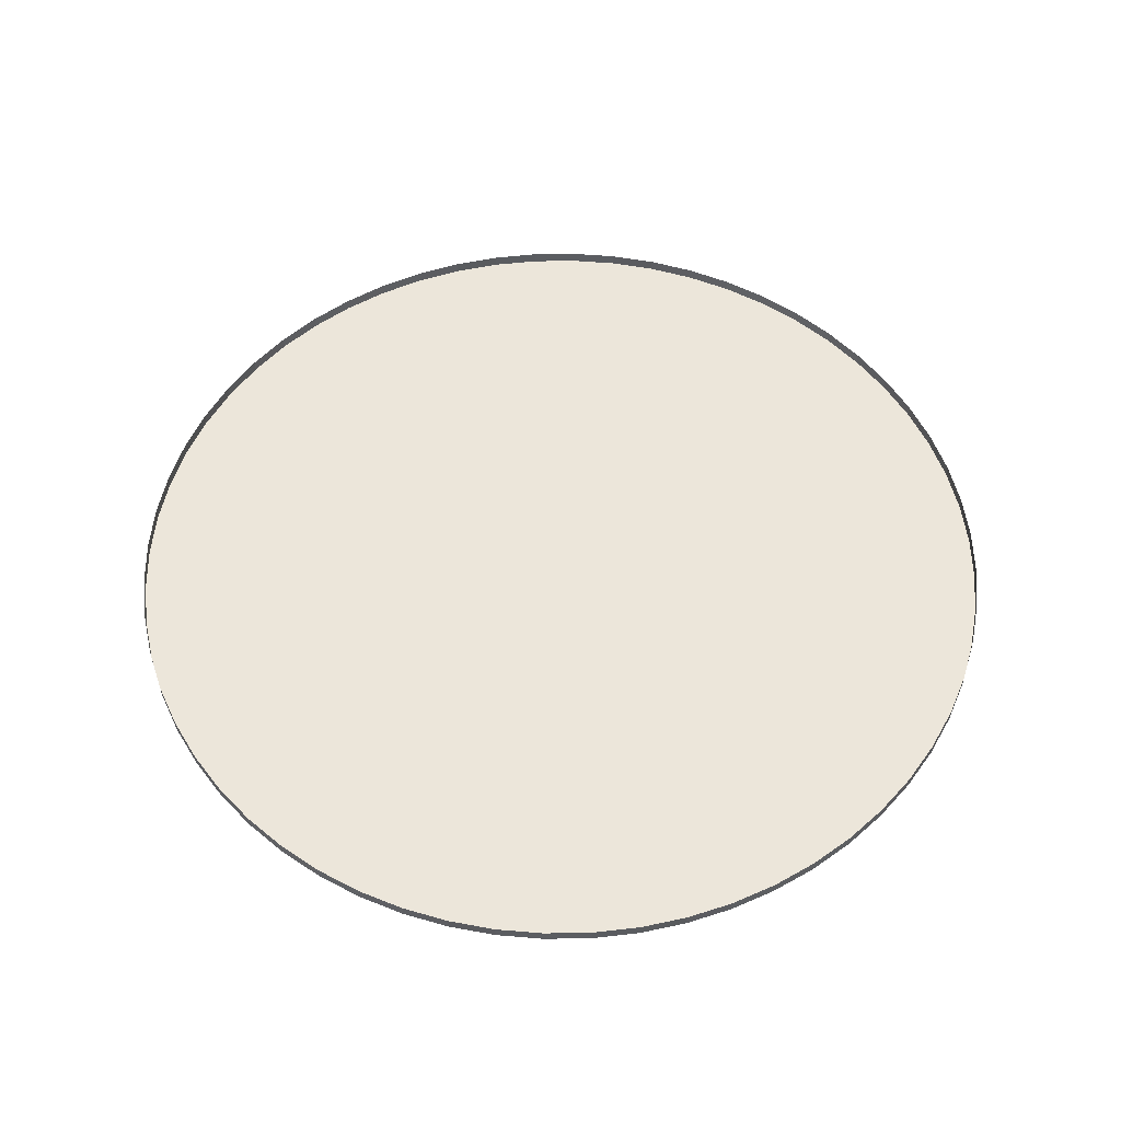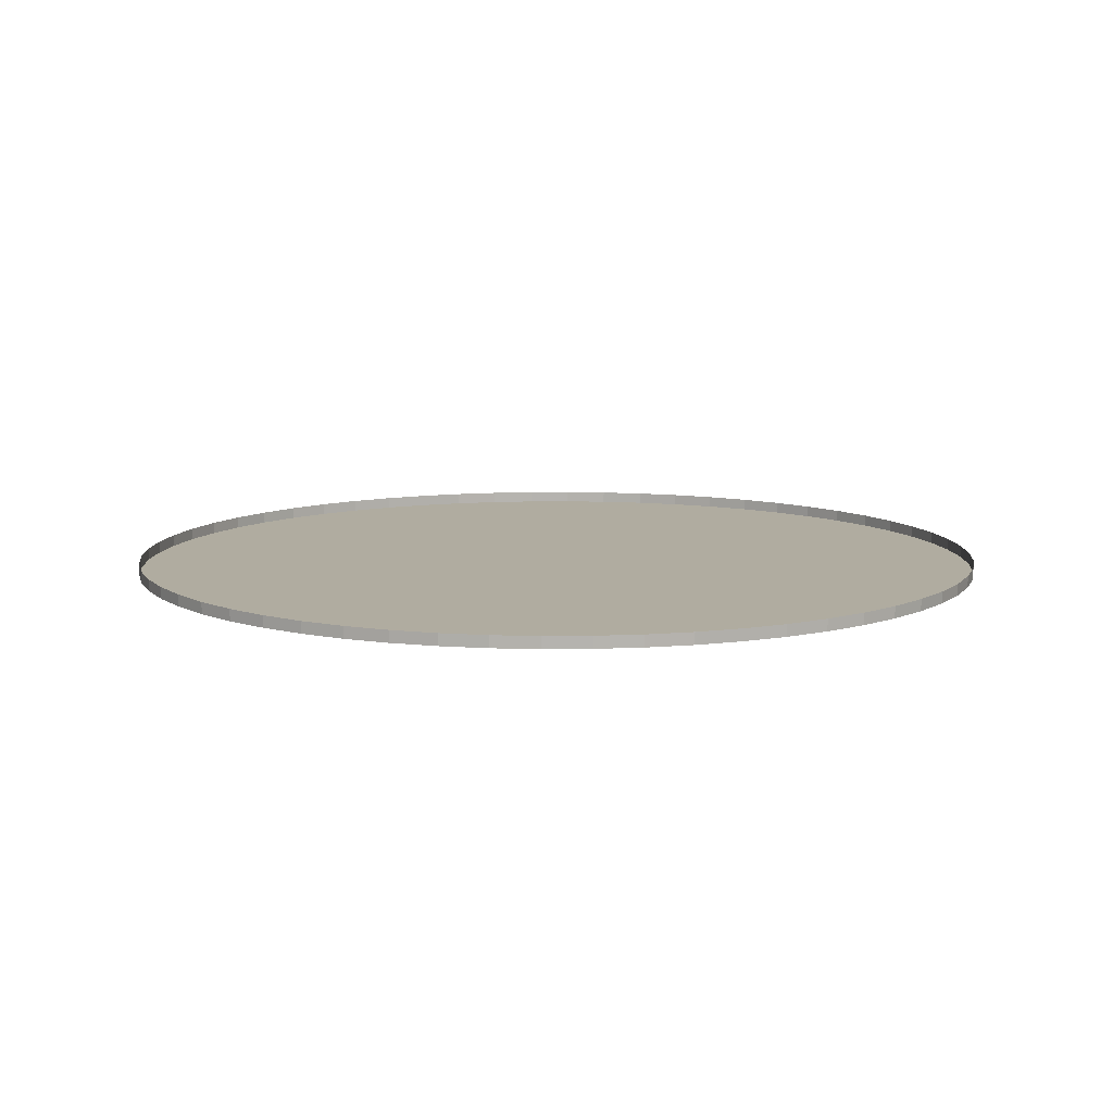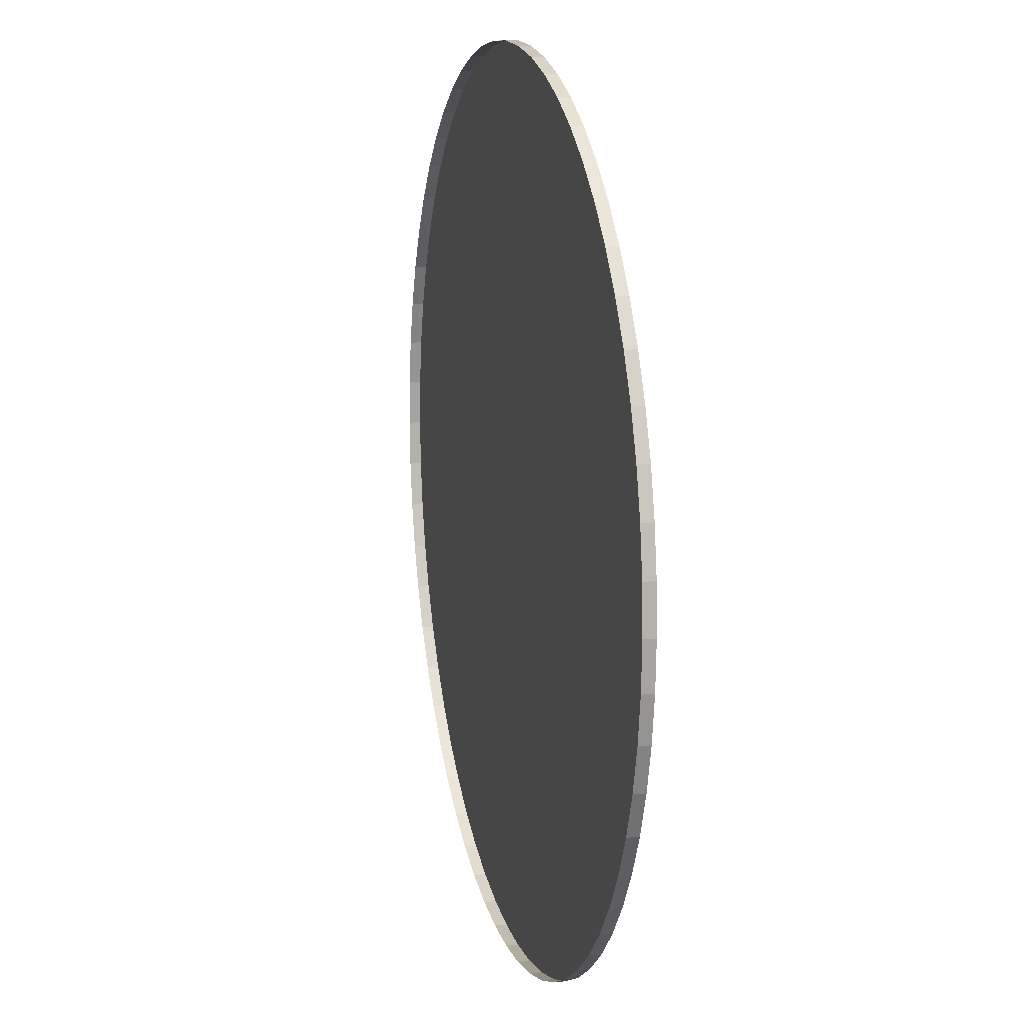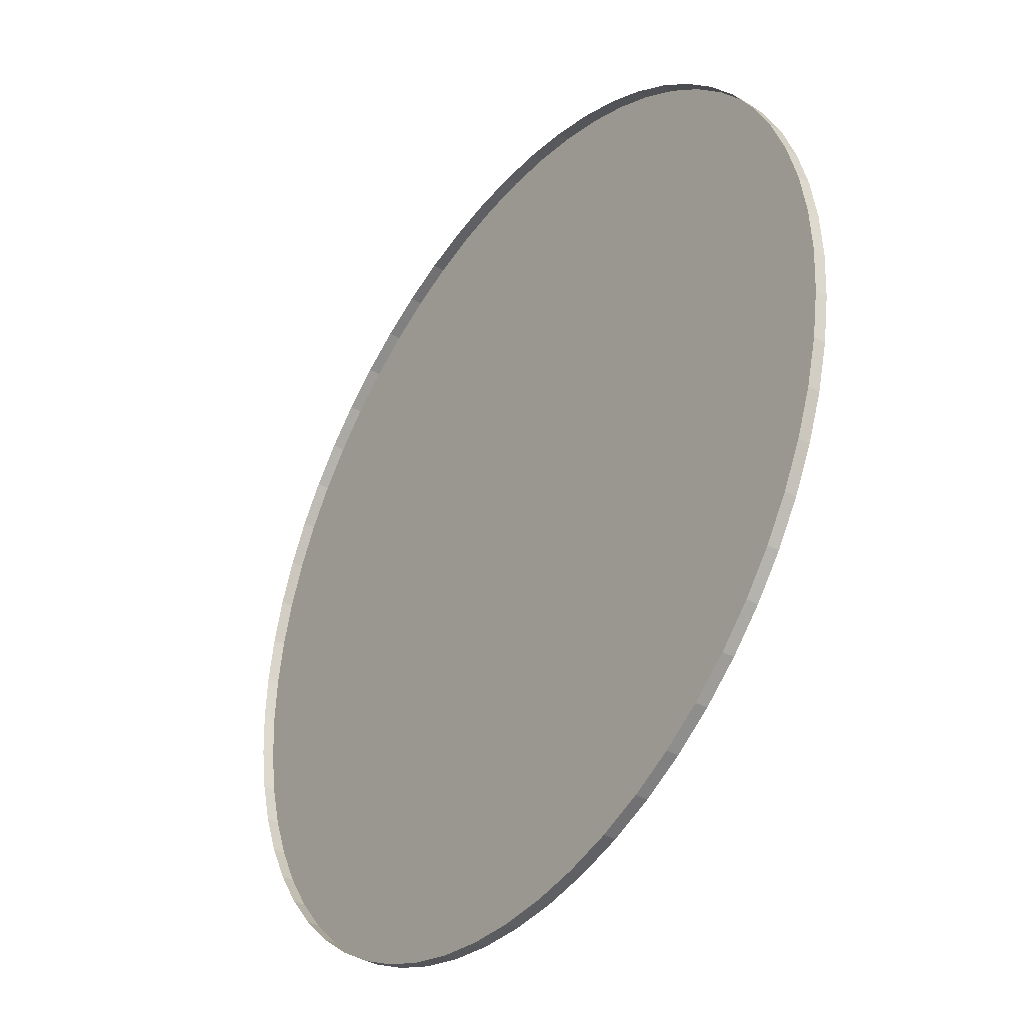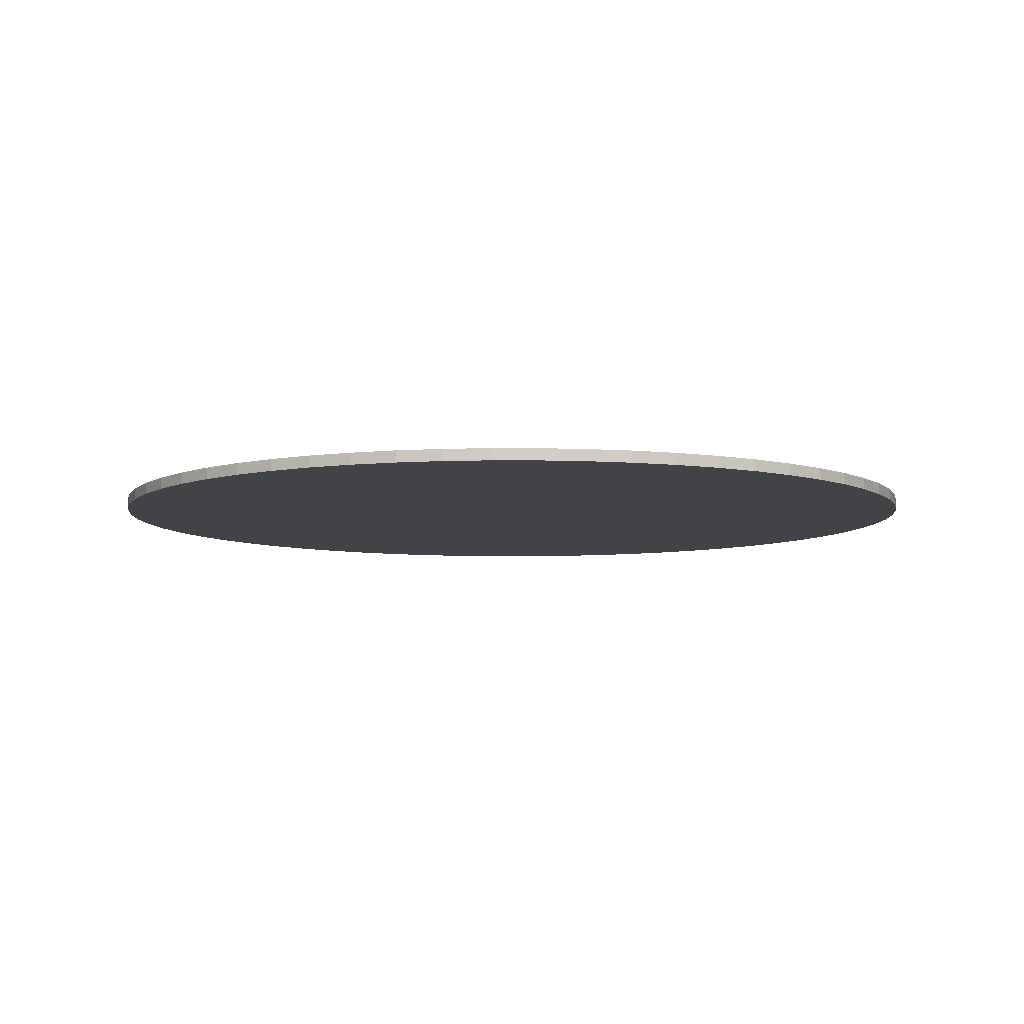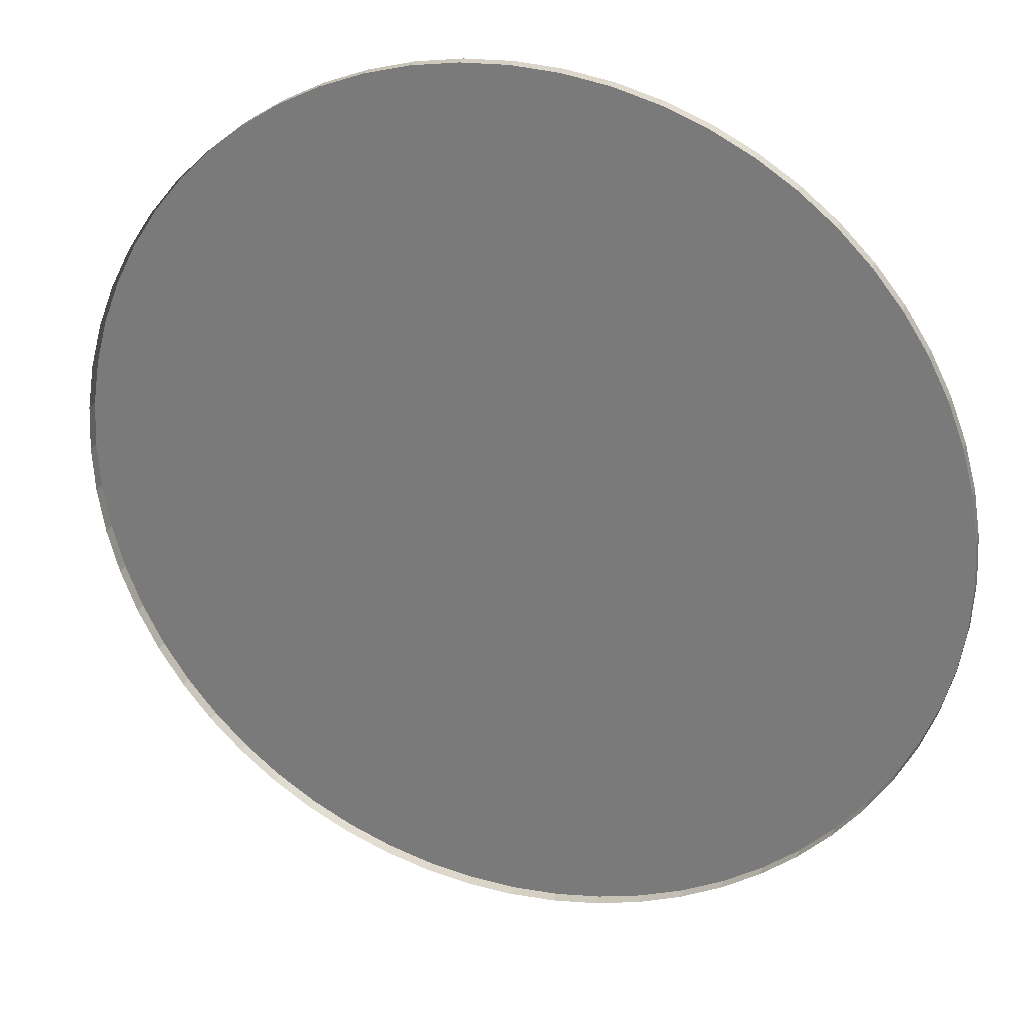
<metadata>
{"format":"obj","ext":"obj","renderer":"f3d","projection":"perspective","resolution":1024,"background":"white","views":[{"elev":54.3,"azim":62.1,"up":"+Y"},{"elev":9.9,"azim":-16.2,"up":"+Y"},{"elev":13.5,"azim":-104.2,"up":"+Z"},{"elev":-37.6,"azim":-125.7,"up":"+Z"},{"elev":-7.2,"azim":-165.3,"up":"+Y"},{"elev":27.8,"azim":-161.4,"up":"+Z"}]}
</metadata>
<code>
g Effect
v 0.3164 -0.04062 -3.01
v -1.3e-07 -0.04062 -3.027
v -0.3164 -0.04062 -3.01
v 0.6293 -0.04062 -2.961
v -0.6293 -0.04062 -2.961
v 0.9354 -0.04062 -2.879
v -0.9354 -0.04062 -2.879
v 1.231 -0.04062 -2.765
v -1.231 -0.04062 -2.765
v 1.513 -0.04062 -2.621
v -1.513 -0.04062 -2.621
v 1.779 -0.04062 -2.449
v -1.779 -0.04062 -2.449
v 2.025 -0.04062 -2.249
v -2.025 -0.04062 -2.249
v 2.249 -0.04062 -2.025
v -2.249 -0.04062 -2.025
v -2.449 -0.04062 -1.779
v 2.449 -0.04062 -1.779
v -2.621 -0.04062 -1.513
v 2.621 -0.04062 -1.513
v -2.765 -0.04062 -1.231
v 2.765 -0.04062 -1.231
v -2.879 -0.04062 -0.9354
v 2.879 -0.04062 -0.9354
v -2.961 -0.04062 -0.6293
v 2.961 -0.04062 -0.6293
v -3.01 -0.04062 -0.3164
v 3.01 -0.04062 -0.3164
v -3.027 -0.04062 -3.738e-06
v 3.027 -0.04062 -7.629e-08
v -3.01 -0.04062 0.3164
v 3.01 -0.04062 0.3164
v -2.961 -0.04062 0.6293
v 2.961 -0.04062 0.6293
v -2.879 -0.04062 0.9354
v 2.879 -0.04062 0.9354
v -2.765 -0.04062 1.231
v 2.765 -0.04062 1.231
v -2.621 -0.04062 1.513
v 2.621 -0.04062 1.513
v -2.449 -0.04062 1.779
v 2.449 -0.04062 1.779
v -2.249 -0.04062 2.025
v 2.249 -0.04062 2.025
v -2.025 -0.04062 2.249
v 2.025 -0.04062 2.249
v -1.779 -0.04062 2.449
v 1.779 -0.04062 2.449
v -1.513 -0.04062 2.621
v 1.513 -0.04062 2.621
v -1.231 -0.04062 2.765
v 1.231 -0.04062 2.765
v -0.9354 -0.04062 2.879
v 0.9354 -0.04062 2.879
v -0.6293 -0.04062 2.961
v 0.6293 -0.04062 2.961
v -0.3164 -0.04062 3.01
v 0.3164 -0.04062 3.01
v -8.62e-06 -0.04062 3.027
v 2.961 -0.04062 0.6293
v 2.961 0.04062 0.6293
v 3.01 0.04062 0.3164
v 3.01 -0.04062 0.3164
v 2.879 -0.04062 0.9354
v 2.879 0.04062 0.9354
v 2.961 0.04062 0.6293
v 2.961 -0.04062 0.6293
v 2.765 -0.04062 1.231
v 2.765 0.04062 1.231
v 2.879 0.04062 0.9354
v 2.879 -0.04062 0.9354
v 2.621 -0.04062 1.513
v 2.621 0.04062 1.513
v 2.765 0.04062 1.231
v 2.765 -0.04062 1.231
v 2.449 -0.04062 1.779
v 2.449 0.04062 1.779
v 2.621 0.04062 1.513
v 2.621 -0.04062 1.513
v 2.249 -0.04062 2.025
v 2.249 0.04062 2.025
v 2.449 0.04062 1.779
v 2.449 -0.04062 1.779
v 2.025 -0.04062 2.249
v 2.025 0.04062 2.249
v 2.249 0.04062 2.025
v 2.249 -0.04062 2.025
v 1.779 -0.04062 2.449
v 1.779 0.04062 2.449
v 2.025 0.04062 2.249
v 2.025 -0.04062 2.249
v 1.513 -0.04062 2.621
v 1.513 0.04062 2.621
v 1.779 0.04062 2.449
v 1.779 -0.04062 2.449
v 1.231 -0.04062 2.765
v 1.231 0.04062 2.765
v 1.513 0.04062 2.621
v 1.513 -0.04062 2.621
v 0.9354 -0.04062 2.879
v 0.9354 0.04062 2.879
v 1.231 0.04062 2.765
v 1.231 -0.04062 2.765
v 0.6293 -0.04062 2.961
v 0.6293 0.04062 2.961
v 0.9354 0.04062 2.879
v 0.9354 -0.04062 2.879
v 0.3164 -0.04062 3.01
v 0.3164 0.04062 3.01
v 0.6293 0.04062 2.961
v 0.6293 -0.04062 2.961
v -8.62e-06 -0.04062 3.027
v -8.62e-06 0.04062 3.027
v 0.3164 0.04062 3.01
v 0.3164 -0.04062 3.01
v -0.3164 -0.04062 3.01
v -0.3164 0.04062 3.01
v -8.62e-06 0.04062 3.027
v -8.62e-06 -0.04062 3.027
v -0.6293 -0.04062 2.961
v -0.6293 0.04062 2.961
v -0.3164 0.04062 3.01
v -0.3164 -0.04062 3.01
v -0.9354 -0.04062 2.879
v -0.9354 0.04062 2.879
v -0.6293 0.04062 2.961
v -0.6293 -0.04062 2.961
v -1.231 -0.04062 2.765
v -1.231 0.04062 2.765
v -0.9354 0.04062 2.879
v -0.9354 -0.04062 2.879
v -1.513 -0.04062 2.621
v -1.513 0.04062 2.621
v -1.231 0.04062 2.765
v -1.231 -0.04062 2.765
v -1.779 -0.04062 2.449
v -1.779 0.04062 2.449
v -1.513 0.04062 2.621
v -1.513 -0.04062 2.621
v -2.025 -0.04062 2.249
v -2.025 0.04062 2.249
v -1.779 0.04062 2.449
v -1.779 -0.04062 2.449
v -2.249 -0.04062 2.025
v -2.249 0.04062 2.025
v -2.025 0.04062 2.249
v -2.025 -0.04062 2.249
v -2.449 -0.04062 1.779
v -2.449 0.04062 1.779
v -2.249 0.04062 2.025
v -2.249 -0.04062 2.025
v -2.621 -0.04062 1.513
v -2.621 0.04062 1.513
v -2.449 0.04062 1.779
v -2.449 -0.04062 1.779
v -2.765 -0.04062 1.231
v -2.765 0.04062 1.231
v -2.621 0.04062 1.513
v -2.621 -0.04062 1.513
v -2.879 -0.04062 0.9354
v -2.879 0.04062 0.9354
v -2.765 0.04062 1.231
v -2.765 -0.04062 1.231
v -2.961 -0.04062 0.6293
v -2.961 0.04062 0.6293
v -2.879 0.04062 0.9354
v -2.879 -0.04062 0.9354
v -3.01 -0.04062 0.3164
v -3.01 0.04062 0.3164
v -2.961 0.04062 0.6293
v -2.961 -0.04062 0.6293
v -3.027 -0.04062 -3.738e-06
v -3.027 0.04062 -3.738e-06
v -3.01 0.04062 0.3164
v -3.01 -0.04062 0.3164
v -3.01 -0.04062 -0.3164
v -3.01 0.04062 -0.3164
v -3.027 0.04062 -3.738e-06
v -3.027 -0.04062 -3.738e-06
v -2.961 -0.04062 -0.6293
v -2.961 0.04062 -0.6293
v -3.01 0.04062 -0.3164
v -3.01 -0.04062 -0.3164
v -2.879 -0.04062 -0.9354
v -2.879 0.04062 -0.9354
v -2.961 0.04062 -0.6293
v -2.961 -0.04062 -0.6293
v -2.765 -0.04062 -1.231
v -2.765 0.04062 -1.231
v -2.879 0.04062 -0.9354
v -2.879 -0.04062 -0.9354
v -2.621 -0.04062 -1.513
v -2.621 0.04062 -1.513
v -2.765 0.04062 -1.231
v -2.765 -0.04062 -1.231
v -2.449 -0.04062 -1.779
v -2.449 0.04062 -1.779
v -2.621 0.04062 -1.513
v -2.621 -0.04062 -1.513
v -2.249 -0.04062 -2.025
v -2.249 0.04062 -2.025
v -2.449 0.04062 -1.779
v -2.449 -0.04062 -1.779
v -2.025 -0.04062 -2.249
v -2.025 0.04062 -2.249
v -2.249 0.04062 -2.025
v -2.249 -0.04062 -2.025
v -1.779 -0.04062 -2.449
v -1.779 0.04062 -2.449
v -2.025 0.04062 -2.249
v -2.025 -0.04062 -2.249
v -1.513 -0.04062 -2.621
v -1.513 0.04062 -2.621
v -1.779 0.04062 -2.449
v -1.779 -0.04062 -2.449
v -1.231 -0.04062 -2.765
v -1.231 0.04062 -2.765
v -1.513 0.04062 -2.621
v -1.513 -0.04062 -2.621
v -0.9354 -0.04062 -2.879
v -0.9354 0.04062 -2.879
v -1.231 0.04062 -2.765
v -1.231 -0.04062 -2.765
v -0.6293 -0.04062 -2.961
v -0.6293 0.04062 -2.961
v -0.9354 0.04062 -2.879
v -0.9354 -0.04062 -2.879
v -0.3164 -0.04062 -3.01
v -0.3164 0.04062 -3.01
v -0.6293 0.04062 -2.961
v -0.6293 -0.04062 -2.961
v -1.3e-07 -0.04062 -3.027
v -1.3e-07 0.04062 -3.027
v -0.3164 0.04062 -3.01
v -0.3164 -0.04062 -3.01
v 0.3164 -0.04062 -3.01
v 0.3164 0.04062 -3.01
v -1.3e-07 0.04062 -3.027
v -1.3e-07 -0.04062 -3.027
v 0.6293 -0.04062 -2.961
v 0.6293 0.04062 -2.961
v 0.3164 0.04062 -3.01
v 0.3164 -0.04062 -3.01
v 0.9354 -0.04062 -2.879
v 0.9354 0.04062 -2.879
v 0.6293 0.04062 -2.961
v 0.6293 -0.04062 -2.961
v 1.231 -0.04062 -2.765
v 1.231 0.04062 -2.765
v 0.9354 0.04062 -2.879
v 0.9354 -0.04062 -2.879
v 1.513 -0.04062 -2.621
v 1.513 0.04062 -2.621
v 1.231 0.04062 -2.765
v 1.231 -0.04062 -2.765
v 1.779 -0.04062 -2.449
v 1.779 0.04062 -2.449
v 1.513 0.04062 -2.621
v 1.513 -0.04062 -2.621
v 2.025 -0.04062 -2.249
v 2.025 0.04062 -2.249
v 1.779 0.04062 -2.449
v 1.779 -0.04062 -2.449
v 2.249 -0.04062 -2.025
v 2.249 0.04062 -2.025
v 2.025 0.04062 -2.249
v 2.025 -0.04062 -2.249
v 2.449 -0.04062 -1.779
v 2.449 0.04062 -1.779
v 2.249 0.04062 -2.025
v 2.249 -0.04062 -2.025
v 2.621 -0.04062 -1.513
v 2.621 0.04062 -1.513
v 2.449 0.04062 -1.779
v 2.449 -0.04062 -1.779
v 2.765 -0.04062 -1.231
v 2.765 0.04062 -1.231
v 2.621 0.04062 -1.513
v 2.621 -0.04062 -1.513
v 2.879 -0.04062 -0.9354
v 2.879 0.04062 -0.9354
v 2.765 0.04062 -1.231
v 2.765 -0.04062 -1.231
v 2.961 -0.04062 -0.6293
v 2.961 0.04062 -0.6293
v 2.879 0.04062 -0.9354
v 2.879 -0.04062 -0.9354
v 3.01 -0.04062 -0.3164
v 3.01 0.04062 -0.3164
v 2.961 0.04062 -0.6293
v 2.961 -0.04062 -0.6293
v 3.01 -0.04062 0.3164
v 3.01 0.04062 0.3164
v 3.027 0.04062 -7.629e-08
v 3.027 -0.04062 -7.629e-08
v 3.027 -0.04062 -7.629e-08
v 3.027 0.04062 -7.629e-08
v 3.01 0.04062 -0.3164
v 3.01 -0.04062 -0.3164
g Effect_0
f 3 2 1
f 1 4 3
f 4 5 3
f 4 6 5
f 6 7 5
f 6 8 7
f 8 9 7
f 8 10 9
f 10 11 9
f 10 12 11
f 12 13 11
f 12 14 13
f 14 15 13
f 14 16 15
f 16 17 15
f 16 18 17
f 16 19 18
f 19 20 18
f 19 21 20
f 21 22 20
f 21 23 22
f 23 24 22
f 23 25 24
f 25 26 24
f 25 27 26
f 27 28 26
f 27 29 28
f 29 30 28
f 29 31 30
f 31 32 30
f 31 33 32
f 33 34 32
f 33 35 34
f 35 36 34
f 35 37 36
f 37 38 36
f 37 39 38
f 39 40 38
f 39 41 40
f 41 42 40
f 41 43 42
f 43 44 42
f 43 45 44
f 45 46 44
f 45 47 46
f 47 48 46
f 47 49 48
f 49 50 48
f 49 51 50
f 51 52 50
f 51 53 52
f 53 54 52
f 53 55 54
f 55 56 54
f 55 57 56
f 57 58 56
f 57 59 58
f 59 60 58
f 63 62 61
f 64 63 61
f 67 66 65
f 68 67 65
f 71 70 69
f 72 71 69
f 75 74 73
f 76 75 73
f 79 78 77
f 80 79 77
f 83 82 81
f 84 83 81
f 87 86 85
f 88 87 85
f 91 90 89
f 92 91 89
f 95 94 93
f 96 95 93
f 99 98 97
f 100 99 97
f 103 102 101
f 104 103 101
f 107 106 105
f 108 107 105
f 111 110 109
f 112 111 109
f 115 114 113
f 116 115 113
f 119 118 117
f 120 119 117
f 123 122 121
f 124 123 121
f 127 126 125
f 128 127 125
f 131 130 129
f 132 131 129
f 135 134 133
f 136 135 133
f 139 138 137
f 140 139 137
f 143 142 141
f 144 143 141
f 147 146 145
f 148 147 145
f 151 150 149
f 152 151 149
f 155 154 153
f 156 155 153
f 159 158 157
f 160 159 157
f 163 162 161
f 164 163 161
f 167 166 165
f 168 167 165
f 171 170 169
f 172 171 169
f 175 174 173
f 176 175 173
f 179 178 177
f 180 179 177
f 183 182 181
f 184 183 181
f 187 186 185
f 188 187 185
f 191 190 189
f 192 191 189
f 195 194 193
f 196 195 193
f 199 198 197
f 200 199 197
f 203 202 201
f 204 203 201
f 207 206 205
f 208 207 205
f 211 210 209
f 212 211 209
f 215 214 213
f 216 215 213
f 219 218 217
f 220 219 217
f 223 222 221
f 224 223 221
f 227 226 225
f 228 227 225
f 231 230 229
f 232 231 229
f 235 234 233
f 236 235 233
f 239 238 237
f 240 239 237
f 243 242 241
f 244 243 241
f 247 246 245
f 248 247 245
f 251 250 249
f 252 251 249
f 255 254 253
f 256 255 253
f 259 258 257
f 260 259 257
f 263 262 261
f 264 263 261
f 267 266 265
f 268 267 265
f 271 270 269
f 272 271 269
f 275 274 273
f 276 275 273
f 279 278 277
f 280 279 277
f 283 282 281
f 284 283 281
f 287 286 285
f 288 287 285
f 291 290 289
f 292 291 289
f 295 294 293
f 296 295 293
f 299 298 297
f 300 299 297

</code>
